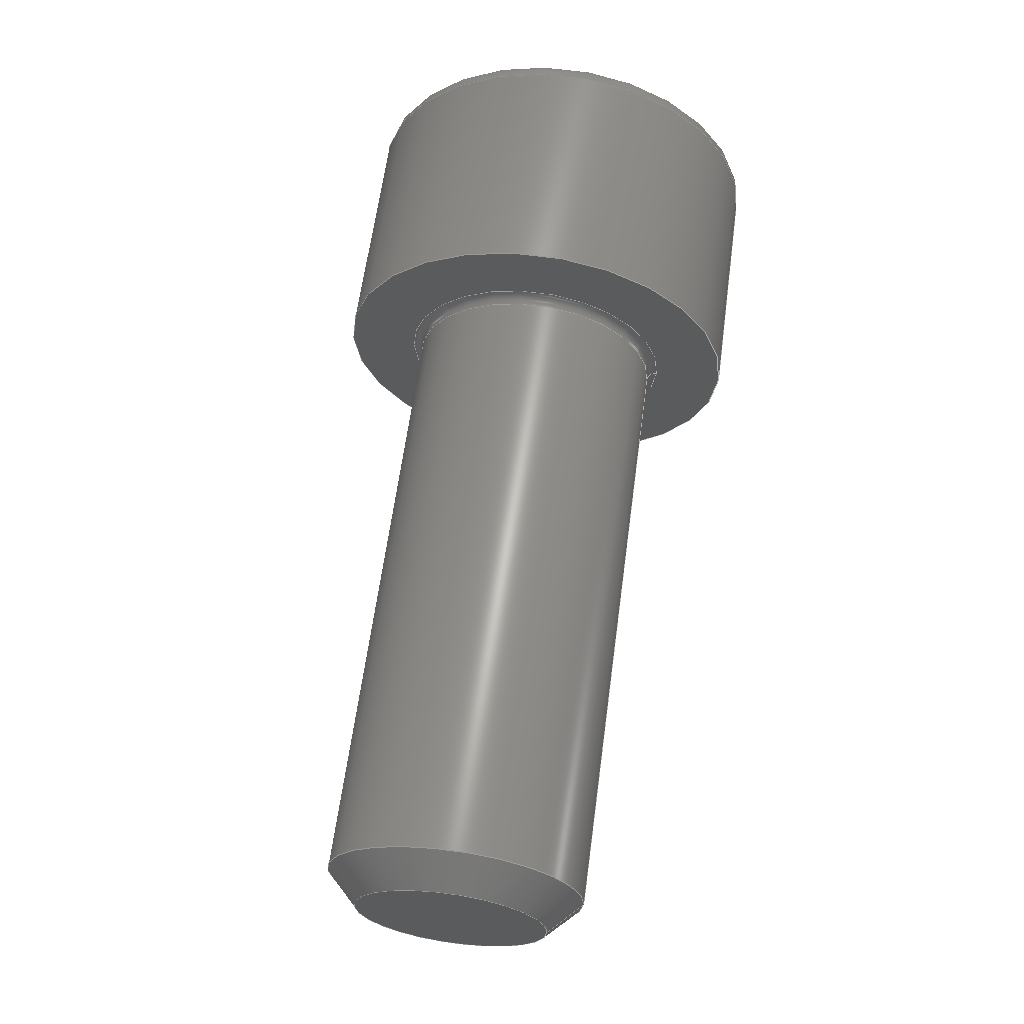
<metadata>
{"format":"step","ext":"stp","renderer":"f3d","projection":"perspective","resolution":1024,"background":"white","views":[{"elev":63.6,"azim":97.7,"up":"+Z"}]}
</metadata>
<code>
ISO-10303-21;
DATA;
#1=MECHANICAL_DESIGN_GEOMETRIC_PRESENTATION_REPRESENTATION('',(#4),#368);
#2=SHAPE_REPRESENTATION_RELATIONSHIP('SRR','None',#380,#3);
#3=ADVANCED_BREP_SHAPE_REPRESENTATION('',(#5),#367);
#4=STYLED_ITEM('',(#389),#5);
#5=MANIFOLD_SOLID_BREP('Solid1',#211);
#6=(
BOUNDED_CURVE()
B_SPLINE_CURVE(2,(#331,#332,#333),.UNSPECIFIED.,.F.,.F.)
B_SPLINE_CURVE_WITH_KNOTS((3,3),(0,0.1157),.UNSPECIFIED.)
CURVE()
GEOMETRIC_REPRESENTATION_ITEM()
RATIONAL_B_SPLINE_CURVE((1,1.155,1))
REPRESENTATION_ITEM('')
);
#7=(
BOUNDED_CURVE()
B_SPLINE_CURVE(2,(#338,#339,#340),.UNSPECIFIED.,.F.,.F.)
B_SPLINE_CURVE_WITH_KNOTS((3,3),(0,0.1157),.UNSPECIFIED.)
CURVE()
GEOMETRIC_REPRESENTATION_ITEM()
RATIONAL_B_SPLINE_CURVE((1,1.155,1))
REPRESENTATION_ITEM('')
);
#8=(
BOUNDED_CURVE()
B_SPLINE_CURVE(2,(#344,#345,#346),.UNSPECIFIED.,.F.,.F.)
B_SPLINE_CURVE_WITH_KNOTS((3,3),(0,0.1157),.UNSPECIFIED.)
CURVE()
GEOMETRIC_REPRESENTATION_ITEM()
RATIONAL_B_SPLINE_CURVE((1,1.155,1))
REPRESENTATION_ITEM('')
);
#9=(
BOUNDED_CURVE()
B_SPLINE_CURVE(2,(#350,#351,#352),.UNSPECIFIED.,.F.,.F.)
B_SPLINE_CURVE_WITH_KNOTS((3,3),(0,0.1157),.UNSPECIFIED.)
CURVE()
GEOMETRIC_REPRESENTATION_ITEM()
RATIONAL_B_SPLINE_CURVE((1,1.155,1))
REPRESENTATION_ITEM('')
);
#10=(
BOUNDED_CURVE()
B_SPLINE_CURVE(2,(#356,#357,#358),.UNSPECIFIED.,.F.,.F.)
B_SPLINE_CURVE_WITH_KNOTS((3,3),(0,0.1157),.UNSPECIFIED.)
CURVE()
GEOMETRIC_REPRESENTATION_ITEM()
RATIONAL_B_SPLINE_CURVE((1,1.155,1))
REPRESENTATION_ITEM('')
);
#11=(
BOUNDED_CURVE()
B_SPLINE_CURVE(2,(#361,#362,#363),.UNSPECIFIED.,.F.,.F.)
B_SPLINE_CURVE_WITH_KNOTS((3,3),(0,0.1157),.UNSPECIFIED.)
CURVE()
GEOMETRIC_REPRESENTATION_ITEM()
RATIONAL_B_SPLINE_CURVE((1,1.155,1))
REPRESENTATION_ITEM('')
);
#12=LINE('',#317,#24);
#13=LINE('',#319,#25);
#14=LINE('',#321,#26);
#15=LINE('',#323,#27);
#16=LINE('',#325,#28);
#17=LINE('',#326,#29);
#18=LINE('',#334,#30);
#19=LINE('',#335,#31);
#20=LINE('',#341,#32);
#21=LINE('',#347,#33);
#22=LINE('',#353,#34);
#23=LINE('',#359,#35);
#24=VECTOR('',#265,0.04503);
#25=VECTOR('',#266,0.04503);
#26=VECTOR('',#267,0.04503);
#27=VECTOR('',#268,0.04503);
#28=VECTOR('',#269,0.04503);
#29=VECTOR('',#270,0.04503);
#30=VECTOR('',#275,0.044);
#31=VECTOR('',#276,0.044);
#32=VECTOR('',#279,0.044);
#33=VECTOR('',#282,0.044);
#34=VECTOR('',#285,0.044);
#35=VECTOR('',#288,0.044);
#36=CONICAL_SURFACE('',#220,0.04327,45);
#37=CONICAL_SURFACE('',#234,0.02252,60);
#38=PLANE('',#218);
#39=PLANE('',#222);
#40=PLANE('',#226);
#41=PLANE('',#228);
#42=PLANE('',#229);
#43=PLANE('',#230);
#44=PLANE('',#231);
#45=PLANE('',#232);
#46=PLANE('',#233);
#47=CYLINDRICAL_SURFACE('',#216,0.0495);
#48=CYLINDRICAL_SURFACE('',#227,0.0805);
#49=FACE_BOUND('',#72,.T.);
#50=FACE_BOUND('',#74,.T.);
#51=FACE_BOUND('',#76,.T.);
#52=FACE_BOUND('',#78,.T.);
#53=FACE_BOUND('',#81,.T.);
#54=FACE_BOUND('',#83,.T.);
#55=FACE_BOUND('',#85,.T.);
#56=FACE_OUTER_BOUND('',#71,.T.);
#57=FACE_OUTER_BOUND('',#73,.T.);
#58=FACE_OUTER_BOUND('',#75,.T.);
#59=FACE_OUTER_BOUND('',#77,.T.);
#60=FACE_OUTER_BOUND('',#79,.T.);
#61=FACE_OUTER_BOUND('',#80,.T.);
#62=FACE_OUTER_BOUND('',#82,.T.);
#63=FACE_OUTER_BOUND('',#84,.T.);
#64=FACE_OUTER_BOUND('',#86,.T.);
#65=FACE_OUTER_BOUND('',#87,.T.);
#66=FACE_OUTER_BOUND('',#88,.T.);
#67=FACE_OUTER_BOUND('',#89,.T.);
#68=FACE_OUTER_BOUND('',#90,.T.);
#69=FACE_OUTER_BOUND('',#91,.T.);
#70=FACE_OUTER_BOUND('',#92,.T.);
#71=EDGE_LOOP('',(#144));
#72=EDGE_LOOP('',(#145));
#73=EDGE_LOOP('',(#146));
#74=EDGE_LOOP('',(#147));
#75=EDGE_LOOP('',(#148));
#76=EDGE_LOOP('',(#149));
#77=EDGE_LOOP('',(#150));
#78=EDGE_LOOP('',(#151));
#79=EDGE_LOOP('',(#152));
#80=EDGE_LOOP('',(#153));
#81=EDGE_LOOP('',(#154));
#82=EDGE_LOOP('',(#155));
#83=EDGE_LOOP('',(#156,#157,#158,#159,#160,#161));
#84=EDGE_LOOP('',(#162));
#85=EDGE_LOOP('',(#163));
#86=EDGE_LOOP('',(#164,#165,#166,#167));
#87=EDGE_LOOP('',(#168,#169,#170,#171));
#88=EDGE_LOOP('',(#172,#173,#174,#175));
#89=EDGE_LOOP('',(#176,#177,#178,#179));
#90=EDGE_LOOP('',(#180,#181,#182,#183));
#91=EDGE_LOOP('',(#184,#185,#186,#187));
#92=EDGE_LOOP('',(#188,#189,#190,#191,#192,#193));
#93=CIRCLE('',#214,0.0535);
#94=CIRCLE('',#215,0.0495);
#95=CIRCLE('',#217,0.0495);
#96=CIRCLE('',#219,0.0805);
#97=CIRCLE('',#221,0.03705);
#98=CIRCLE('',#224,0.0725);
#99=CIRCLE('',#225,0.0805);
#100=VERTEX_POINT('',#295);
#101=VERTEX_POINT('',#297);
#102=VERTEX_POINT('',#300);
#103=VERTEX_POINT('',#303);
#104=VERTEX_POINT('',#306);
#105=VERTEX_POINT('',#310);
#106=VERTEX_POINT('',#312);
#107=VERTEX_POINT('',#315);
#108=VERTEX_POINT('',#316);
#109=VERTEX_POINT('',#318);
#110=VERTEX_POINT('',#320);
#111=VERTEX_POINT('',#322);
#112=VERTEX_POINT('',#324);
#113=VERTEX_POINT('',#329);
#114=VERTEX_POINT('',#330);
#115=VERTEX_POINT('',#337);
#116=VERTEX_POINT('',#343);
#117=VERTEX_POINT('',#349);
#118=VERTEX_POINT('',#355);
#119=EDGE_CURVE('',#100,#100,#93,.T.);
#120=EDGE_CURVE('',#101,#101,#94,.T.);
#121=EDGE_CURVE('',#102,#102,#95,.T.);
#122=EDGE_CURVE('',#103,#103,#96,.T.);
#123=EDGE_CURVE('',#104,#104,#97,.T.);
#124=EDGE_CURVE('',#105,#105,#98,.T.);
#125=EDGE_CURVE('',#106,#106,#99,.T.);
#126=EDGE_CURVE('',#107,#108,#12,.T.);
#127=EDGE_CURVE('',#108,#109,#13,.T.);
#128=EDGE_CURVE('',#109,#110,#14,.T.);
#129=EDGE_CURVE('',#110,#111,#15,.T.);
#130=EDGE_CURVE('',#111,#112,#16,.T.);
#131=EDGE_CURVE('',#112,#107,#17,.T.);
#132=EDGE_CURVE('',#113,#114,#6,.T.);
#133=EDGE_CURVE('',#113,#112,#18,.T.);
#134=EDGE_CURVE('',#114,#111,#19,.T.);
#135=EDGE_CURVE('',#115,#113,#7,.T.);
#136=EDGE_CURVE('',#115,#107,#20,.T.);
#137=EDGE_CURVE('',#116,#115,#8,.T.);
#138=EDGE_CURVE('',#116,#108,#21,.T.);
#139=EDGE_CURVE('',#117,#116,#9,.T.);
#140=EDGE_CURVE('',#109,#117,#22,.T.);
#141=EDGE_CURVE('',#114,#118,#10,.T.);
#142=EDGE_CURVE('',#118,#110,#23,.T.);
#143=EDGE_CURVE('',#118,#117,#11,.T.);
#144=ORIENTED_EDGE('',*,*,#119,.T.);
#145=ORIENTED_EDGE('',*,*,#120,.T.);
#146=ORIENTED_EDGE('',*,*,#121,.F.);
#147=ORIENTED_EDGE('',*,*,#120,.F.);
#148=ORIENTED_EDGE('',*,*,#122,.T.);
#149=ORIENTED_EDGE('',*,*,#119,.F.);
#150=ORIENTED_EDGE('',*,*,#121,.T.);
#151=ORIENTED_EDGE('',*,*,#123,.T.);
#152=ORIENTED_EDGE('',*,*,#123,.F.);
#153=ORIENTED_EDGE('',*,*,#124,.T.);
#154=ORIENTED_EDGE('',*,*,#125,.T.);
#155=ORIENTED_EDGE('',*,*,#124,.F.);
#156=ORIENTED_EDGE('',*,*,#126,.T.);
#157=ORIENTED_EDGE('',*,*,#127,.T.);
#158=ORIENTED_EDGE('',*,*,#128,.T.);
#159=ORIENTED_EDGE('',*,*,#129,.T.);
#160=ORIENTED_EDGE('',*,*,#130,.T.);
#161=ORIENTED_EDGE('',*,*,#131,.T.);
#162=ORIENTED_EDGE('',*,*,#122,.F.);
#163=ORIENTED_EDGE('',*,*,#125,.F.);
#164=ORIENTED_EDGE('',*,*,#132,.F.);
#165=ORIENTED_EDGE('',*,*,#133,.T.);
#166=ORIENTED_EDGE('',*,*,#130,.F.);
#167=ORIENTED_EDGE('',*,*,#134,.F.);
#168=ORIENTED_EDGE('',*,*,#135,.F.);
#169=ORIENTED_EDGE('',*,*,#136,.T.);
#170=ORIENTED_EDGE('',*,*,#131,.F.);
#171=ORIENTED_EDGE('',*,*,#133,.F.);
#172=ORIENTED_EDGE('',*,*,#137,.F.);
#173=ORIENTED_EDGE('',*,*,#138,.T.);
#174=ORIENTED_EDGE('',*,*,#126,.F.);
#175=ORIENTED_EDGE('',*,*,#136,.F.);
#176=ORIENTED_EDGE('',*,*,#139,.F.);
#177=ORIENTED_EDGE('',*,*,#140,.F.);
#178=ORIENTED_EDGE('',*,*,#127,.F.);
#179=ORIENTED_EDGE('',*,*,#138,.F.);
#180=ORIENTED_EDGE('',*,*,#141,.F.);
#181=ORIENTED_EDGE('',*,*,#134,.T.);
#182=ORIENTED_EDGE('',*,*,#129,.F.);
#183=ORIENTED_EDGE('',*,*,#142,.F.);
#184=ORIENTED_EDGE('',*,*,#143,.F.);
#185=ORIENTED_EDGE('',*,*,#142,.T.);
#186=ORIENTED_EDGE('',*,*,#128,.F.);
#187=ORIENTED_EDGE('',*,*,#140,.T.);
#188=ORIENTED_EDGE('',*,*,#139,.T.);
#189=ORIENTED_EDGE('',*,*,#137,.T.);
#190=ORIENTED_EDGE('',*,*,#135,.T.);
#191=ORIENTED_EDGE('',*,*,#132,.T.);
#192=ORIENTED_EDGE('',*,*,#141,.T.);
#193=ORIENTED_EDGE('',*,*,#143,.T.);
#194=TOROIDAL_SURFACE('',#213,0.0535,0.004);
#195=TOROIDAL_SURFACE('',#223,0.0725,0.008);
#196=ADVANCED_FACE('',(#56,#49),#194,.F.);
#197=ADVANCED_FACE('',(#57,#50),#47,.T.);
#198=ADVANCED_FACE('',(#58,#51),#38,.T.);
#199=ADVANCED_FACE('',(#59,#52),#36,.T.);
#200=ADVANCED_FACE('',(#60),#39,.T.);
#201=ADVANCED_FACE('',(#61,#53),#195,.T.);
#202=ADVANCED_FACE('',(#62,#54),#40,.T.);
#203=ADVANCED_FACE('',(#63,#55),#48,.T.);
#204=ADVANCED_FACE('',(#64),#41,.F.);
#205=ADVANCED_FACE('',(#65),#42,.F.);
#206=ADVANCED_FACE('',(#66),#43,.F.);
#207=ADVANCED_FACE('',(#67),#44,.F.);
#208=ADVANCED_FACE('',(#68),#45,.F.);
#209=ADVANCED_FACE('',(#69),#46,.F.);
#210=ADVANCED_FACE('',(#70),#37,.F.);
#211=CLOSED_SHELL('',(#196,#197,#198,#199,#200,#201,#202,#203,#204,#205,
#206,#207,#208,#209,#210));
#212=AXIS2_PLACEMENT_3D('placement',#293,#235,#236);
#213=AXIS2_PLACEMENT_3D('',#294,#237,#238);
#214=AXIS2_PLACEMENT_3D('',#296,#239,#240);
#215=AXIS2_PLACEMENT_3D('',#298,#241,#242);
#216=AXIS2_PLACEMENT_3D('',#299,#243,#244);
#217=AXIS2_PLACEMENT_3D('',#301,#245,#246);
#218=AXIS2_PLACEMENT_3D('',#302,#247,#248);
#219=AXIS2_PLACEMENT_3D('',#304,#249,#250);
#220=AXIS2_PLACEMENT_3D('',#305,#251,#252);
#221=AXIS2_PLACEMENT_3D('',#307,#253,#254);
#222=AXIS2_PLACEMENT_3D('',#308,#255,#256);
#223=AXIS2_PLACEMENT_3D('',#309,#257,#258);
#224=AXIS2_PLACEMENT_3D('',#311,#259,#260);
#225=AXIS2_PLACEMENT_3D('',#313,#261,#262);
#226=AXIS2_PLACEMENT_3D('',#314,#263,#264);
#227=AXIS2_PLACEMENT_3D('',#327,#271,#272);
#228=AXIS2_PLACEMENT_3D('',#328,#273,#274);
#229=AXIS2_PLACEMENT_3D('',#336,#277,#278);
#230=AXIS2_PLACEMENT_3D('',#342,#280,#281);
#231=AXIS2_PLACEMENT_3D('',#348,#283,#284);
#232=AXIS2_PLACEMENT_3D('',#354,#286,#287);
#233=AXIS2_PLACEMENT_3D('',#360,#289,#290);
#234=AXIS2_PLACEMENT_3D('',#364,#291,#292);
#235=DIRECTION('axis',(0,0,1));
#236=DIRECTION('refdir',(1,0,0));
#237=DIRECTION('center_axis',(1,1.7e-17,0));
#238=DIRECTION('ref_axis',(0,0,-1));
#239=DIRECTION('center_axis',(1,1.7e-17,0));
#240=DIRECTION('ref_axis',(1.7e-17,-1,1.225e-16));
#241=DIRECTION('center_axis',(-1,-1.7e-17,0));
#242=DIRECTION('ref_axis',(1.38e-17,-1,1.225e-16));
#243=DIRECTION('center_axis',(1,1.7e-17,0));
#244=DIRECTION('ref_axis',(0,1,0));
#245=DIRECTION('center_axis',(1,1.7e-17,0));
#246=DIRECTION('ref_axis',(0,-1,0));
#247=DIRECTION('center_axis',(1,1.7e-17,0));
#248=DIRECTION('ref_axis',(0,0,-1));
#249=DIRECTION('center_axis',(1,1.7e-17,0));
#250=DIRECTION('ref_axis',(0,1,0));
#251=DIRECTION('center_axis',(-1,-1.7e-17,0));
#252=DIRECTION('ref_axis',(7.277e-18,-1,0));
#253=DIRECTION('center_axis',(-1,-1.7e-17,0));
#254=DIRECTION('ref_axis',(1.7e-17,-1,0));
#255=DIRECTION('center_axis',(1,1.7e-17,0));
#256=DIRECTION('ref_axis',(0,0,-1));
#257=DIRECTION('center_axis',(1,1.7e-17,0));
#258=DIRECTION('ref_axis',(0,0,-1));
#259=DIRECTION('center_axis',(1,1.7e-17,0));
#260=DIRECTION('ref_axis',(1.7e-17,-1,1.225e-16));
#261=DIRECTION('center_axis',(-1,-1.7e-17,0));
#262=DIRECTION('ref_axis',(1.697e-17,-1,1.225e-16));
#263=DIRECTION('center_axis',(-1,-1.7e-17,0));
#264=DIRECTION('ref_axis',(0,0,1));
#265=DIRECTION('',(-1.65e-32,9.706e-16,1));
#266=DIRECTION('',(1.472e-17,-0.866,0.5));
#267=DIRECTION('',(1.472e-17,-0.866,-0.5));
#268=DIRECTION('',(8.25e-33,-4.853e-16,-1));
#269=DIRECTION('',(-1.472e-17,0.866,-0.5));
#270=DIRECTION('',(-1.472e-17,0.866,0.5));
#271=DIRECTION('center_axis',(1,1.7e-17,0));
#272=DIRECTION('ref_axis',(0,1,0));
#273=DIRECTION('center_axis',(8.5e-18,-0.5,-0.866));
#274=DIRECTION('ref_axis',(-1,0,-1.762e-17));
#275=DIRECTION('',(-1,-1.7e-17,0));
#276=DIRECTION('',(-1,-1.7e-17,0));
#277=DIRECTION('center_axis',(-8.5e-18,0.5,-0.866));
#278=DIRECTION('ref_axis',(-1,0,8.812e-18));
#279=DIRECTION('',(-1,-1.7e-17,0));
#280=DIRECTION('center_axis',(-1.7e-17,1,-9.706e-16));
#281=DIRECTION('ref_axis',(0,9.694e-16,1));
#282=DIRECTION('',(-1,-1.7e-17,0));
#283=DIRECTION('center_axis',(-8.5e-18,0.5,0.866));
#284=DIRECTION('ref_axis',(1,0,1.762e-17));
#285=DIRECTION('',(1,1.7e-17,0));
#286=DIRECTION('center_axis',(1.7e-17,-1,4.853e-16));
#287=DIRECTION('ref_axis',(0,-4.935e-16,-1));
#288=DIRECTION('',(-1,-1.7e-17,0));
#289=DIRECTION('center_axis',(8.5e-18,-0.5,0.866));
#290=DIRECTION('ref_axis',(1,0,-8.812e-18));
#291=DIRECTION('center_axis',(-1,-1.7e-17,0));
#292=DIRECTION('ref_axis',(0,1,0));
#293=CARTESIAN_POINT('',(0,0,0));
#294=CARTESIAN_POINT('Origin',(0.004,-4.182e-18,
0));
#295=CARTESIAN_POINT('',(8.788e-17,0.0535,0));
#296=CARTESIAN_POINT('Origin',(8.879e-17,-4.25e-18,
0));
#297=CARTESIAN_POINT('',(0.004,0.0495,-1.212e-17));
#298=CARTESIAN_POINT('Origin',(0.004,-4.182e-18,
0));
#299=CARTESIAN_POINT('Origin',(0.151,-1.682e-18,0));
#300=CARTESIAN_POINT('',(0.2376,0.0495,6.062e-18));
#301=CARTESIAN_POINT('Origin',(0.2376,-2.117e-19,0));
#302=CARTESIAN_POINT('Origin',(8.742e-17,0.065,
0));
#303=CARTESIAN_POINT('',(8.742e-17,0.0805,0));
#304=CARTESIAN_POINT('Origin',(8.742e-17,-4.25e-18,
0));
#305=CARTESIAN_POINT('Origin',(0.2438,-1.058e-19,0));
#306=CARTESIAN_POINT('',(0.25,0.03705,-4.537e-18));
#307=CARTESIAN_POINT('Origin',(0.25,7.203e-34,0));
#308=CARTESIAN_POINT('Origin',(0.25,0.02475,0));
#309=CARTESIAN_POINT('Origin',(-0.091,-5.797e-18,
0));
#310=CARTESIAN_POINT('',(-0.099,0.0725,0));
#311=CARTESIAN_POINT('Origin',(-0.099,-5.933e-18,
0));
#312=CARTESIAN_POINT('',(-0.091,0.0805,-1.972e-17));
#313=CARTESIAN_POINT('Origin',(-0.091,-5.797e-18,
0));
#314=CARTESIAN_POINT('Origin',(-0.099,0.06277,0));
#315=CARTESIAN_POINT('',(-0.099,0.039,-0.02252));
#316=CARTESIAN_POINT('',(-0.099,0.039,0.02252));
#317=CARTESIAN_POINT('',(-0.099,0.039,0.01126));
#318=CARTESIAN_POINT('',(-0.099,-4.18e-19,0.04503));
#319=CARTESIAN_POINT('',(-0.099,0.00975,0.0394));
#320=CARTESIAN_POINT('',(-0.099,-0.039,0.02252));
#321=CARTESIAN_POINT('',(-0.099,-0.02925,0.02815));
#322=CARTESIAN_POINT('',(-0.099,-0.039,-0.02252));
#323=CARTESIAN_POINT('',(-0.099,-0.039,-0.01126));
#324=CARTESIAN_POINT('',(-0.099,-1.136e-17,-0.04503));
#325=CARTESIAN_POINT('',(-0.099,-0.00975,-0.0394));
#326=CARTESIAN_POINT('',(-0.099,0.02925,-0.02815));
#327=CARTESIAN_POINT('Origin',(-0.0495,-5.092e-18,
0));
#328=CARTESIAN_POINT('Origin',(-0.099,-1.136e-17,
-0.04503));
#329=CARTESIAN_POINT('',(-0.055,-2.111e-17,-0.04503));
#330=CARTESIAN_POINT('',(-0.055,-0.039,-0.02252));
#331=CARTESIAN_POINT('Ctrl Pts',(-0.055,-1.127e-16,
-0.04503));
#332=CARTESIAN_POINT('Ctrl Pts',(-0.0485,-0.0195,-0.03377));
#333=CARTESIAN_POINT('Ctrl Pts',(-0.055,-0.039,
-0.02252));
#334=CARTESIAN_POINT('',(-0.077,-2.185e-17,-0.04503));
#335=CARTESIAN_POINT('',(-0.077,-0.039,-0.02252));
#336=CARTESIAN_POINT('Origin',(-0.099,0.039,-0.02252));
#337=CARTESIAN_POINT('',(-0.055,0.039,-0.02252));
#338=CARTESIAN_POINT('Ctrl Pts',(-0.055,0.039,
-0.02252));
#339=CARTESIAN_POINT('Ctrl Pts',(-0.0485,0.0195,-0.03377));
#340=CARTESIAN_POINT('Ctrl Pts',(-0.055,1.004e-16,
-0.04503));
#341=CARTESIAN_POINT('',(-0.077,0.039,-0.02252));
#342=CARTESIAN_POINT('Origin',(-0.099,0.039,0.02252));
#343=CARTESIAN_POINT('',(-0.055,0.039,0.02252));
#344=CARTESIAN_POINT('Ctrl Pts',(-0.055,0.039,0.02252));
#345=CARTESIAN_POINT('Ctrl Pts',(-0.0485,0.039,-3.961e-17));
#346=CARTESIAN_POINT('Ctrl Pts',(-0.055,0.039,-0.02252));
#347=CARTESIAN_POINT('',(-0.077,0.039,0.02252));
#348=CARTESIAN_POINT('Origin',(-0.099,-1.683e-18,
0.04503));
#349=CARTESIAN_POINT('',(-0.055,-1.564e-17,0.04503));
#350=CARTESIAN_POINT('Ctrl Pts',(-0.055,1.086e-16,
0.04503));
#351=CARTESIAN_POINT('Ctrl Pts',(-0.0485,0.0195,0.03377));
#352=CARTESIAN_POINT('Ctrl Pts',(-0.055,0.039,
0.02252));
#353=CARTESIAN_POINT('',(-0.077,-1.639e-17,0.04503));
#354=CARTESIAN_POINT('Origin',(-0.099,-0.039,-0.02252));
#355=CARTESIAN_POINT('',(-0.055,-0.039,0.02252));
#356=CARTESIAN_POINT('Ctrl Pts',(-0.055,-0.039,-0.02252));
#357=CARTESIAN_POINT('Ctrl Pts',(-0.0485,-0.039,1.912e-17));
#358=CARTESIAN_POINT('Ctrl Pts',(-0.055,-0.039,0.02252));
#359=CARTESIAN_POINT('',(-0.077,-0.039,0.02252));
#360=CARTESIAN_POINT('Origin',(-0.099,-0.039,0.02252));
#361=CARTESIAN_POINT('Ctrl Pts',(-0.055,-0.039,
0.02252));
#362=CARTESIAN_POINT('Ctrl Pts',(-0.0485,-0.0195,0.03377));
#363=CARTESIAN_POINT('Ctrl Pts',(-0.055,-8.541e-17,
0.04503));
#364=CARTESIAN_POINT('Origin',(-0.042,-4.964e-18,
0));
#365=UNCERTAINTY_MEASURE_WITH_UNIT(LENGTH_MEASURE(0.0003937),
#369,'DISTANCE_ACCURACY_VALUE',
'Maximum model space distance between geometric entities at asserted c
onnectivities');
#366=UNCERTAINTY_MEASURE_WITH_UNIT(LENGTH_MEASURE(1e-06),#370,
'DISTANCE_ACCURACY_VALUE',
'Maximum model space distance between geometric entities at asserted c
onnectivities');
#367=(
GEOMETRIC_REPRESENTATION_CONTEXT(3)
GLOBAL_UNCERTAINTY_ASSIGNED_CONTEXT((#365))
GLOBAL_UNIT_ASSIGNED_CONTEXT((#369,#375,#372))
REPRESENTATION_CONTEXT('','3D')
);
#368=(
GEOMETRIC_REPRESENTATION_CONTEXT(3)
GLOBAL_UNCERTAINTY_ASSIGNED_CONTEXT((#366))
GLOBAL_UNIT_ASSIGNED_CONTEXT((#370,#375,#372))
REPRESENTATION_CONTEXT('','3D')
);
#369=(
CONVERSION_BASED_UNIT('__CONSTANT UNIT inch',#371)
LENGTH_UNIT()
NAMED_UNIT(#374)
);
#370=(
LENGTH_UNIT()
NAMED_UNIT(*)
SI_UNIT(.MILLI.,.METRE.)
);
#371=LENGTH_MEASURE_WITH_UNIT(LENGTH_MEASURE(25.4),#370);
#372=(
NAMED_UNIT(*)
SI_UNIT($,.STERADIAN.)
SOLID_ANGLE_UNIT()
);
#373=DIMENSIONAL_EXPONENTS(0,0,0,0,0,0,0);
#374=DIMENSIONAL_EXPONENTS(1,0,0,0,0,0,0);
#375=(
CONVERSION_BASED_UNIT('degree',#377)
NAMED_UNIT(#373)
PLANE_ANGLE_UNIT()
);
#376=(
NAMED_UNIT(*)
PLANE_ANGLE_UNIT()
SI_UNIT($,.RADIAN.)
);
#377=PLANE_ANGLE_MEASURE_WITH_UNIT(PLANE_ANGLE_MEASURE(0.01745),#376);
#378=SHAPE_DEFINITION_REPRESENTATION(#379,#380);
#379=PRODUCT_DEFINITION_SHAPE('',$,#382);
#380=SHAPE_REPRESENTATION('',(#212),#367);
#381=PRODUCT_DEFINITION_CONTEXT('part definition',#386,'design');
#382=PRODUCT_DEFINITION('ANSI B18.3 - 3-48 UNC - 0.25(31)',
'ANSI B18.3 - 3-48 UNC - 0.25(31)',#383,#381);
#383=PRODUCT_DEFINITION_FORMATION('',$,#388);
#384=PRODUCT_RELATED_PRODUCT_CATEGORY(
'ANSI B18.3 - 3-48 UNC - 0.25(31)','ANSI B18.3 - 3-48 UNC - 0.25(31)',(#388));
#385=APPLICATION_PROTOCOL_DEFINITION('international standard',
'automotive_design',2009,#386);
#386=APPLICATION_CONTEXT(
'Core Data for Automotive Mechanical Design Process');
#387=PRODUCT_CONTEXT('part definition',#386,'mechanical');
#388=PRODUCT('ANSI B18.3 - 3-48 UNC - 0.25(31)',
'ANSI B18.3 - 3-48 UNC - 0.25(31)',$,(#387));
#389=PRESENTATION_STYLE_ASSIGNMENT((#390));
#390=SURFACE_STYLE_USAGE(.BOTH.,#391);
#391=SURFACE_SIDE_STYLE('',(#392));
#392=SURFACE_STYLE_FILL_AREA(#393);
#393=FILL_AREA_STYLE('',(#394));
#394=FILL_AREA_STYLE_COLOUR('',#395);
#395=COLOUR_RGB('',0.8784,0.8745,0.8588);
ENDSEC;
END-ISO-10303-21;

</code>
